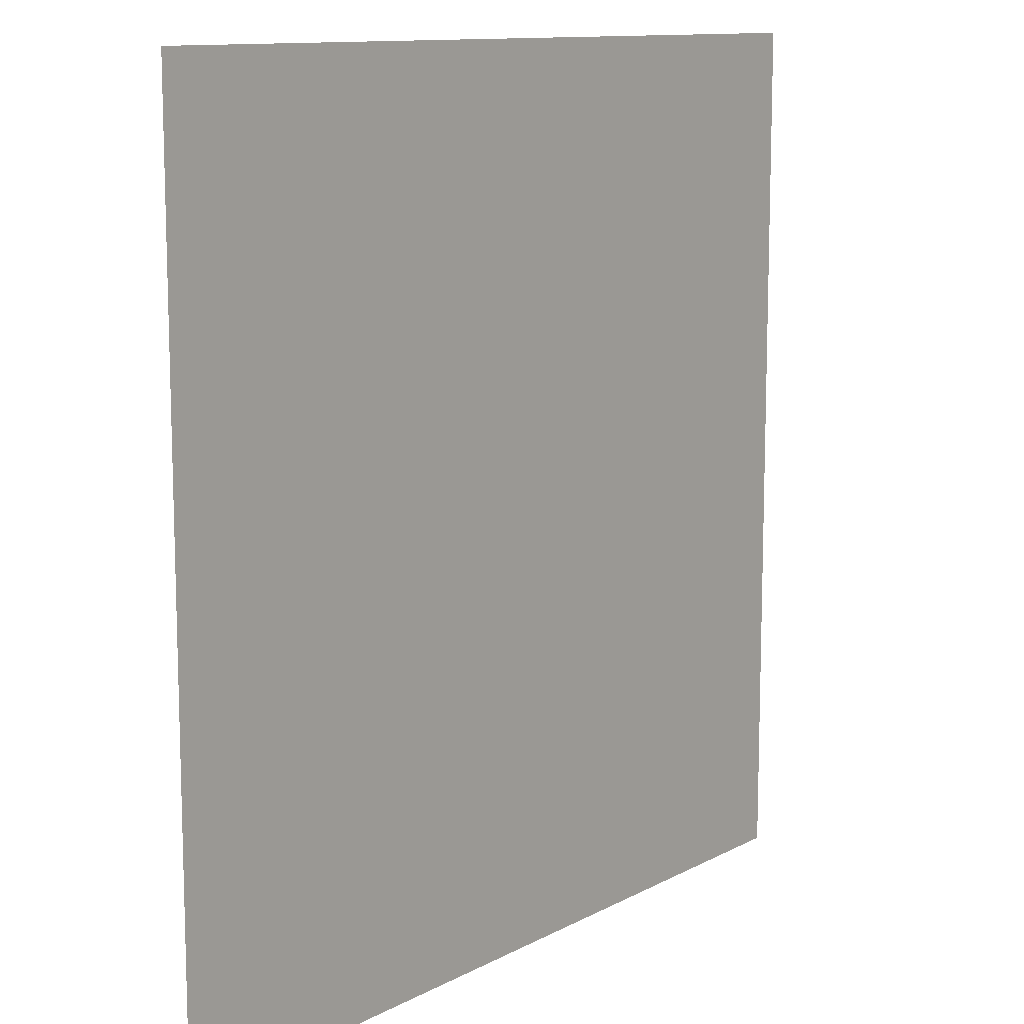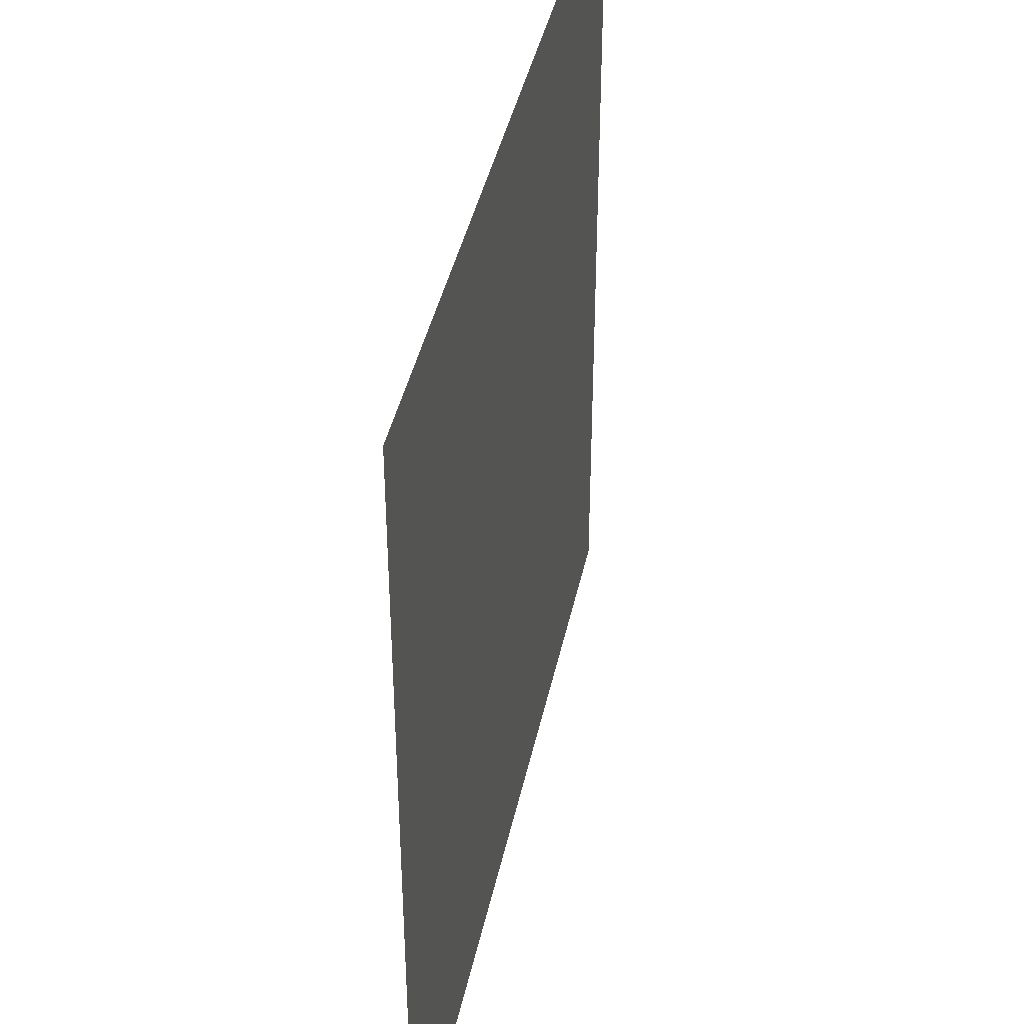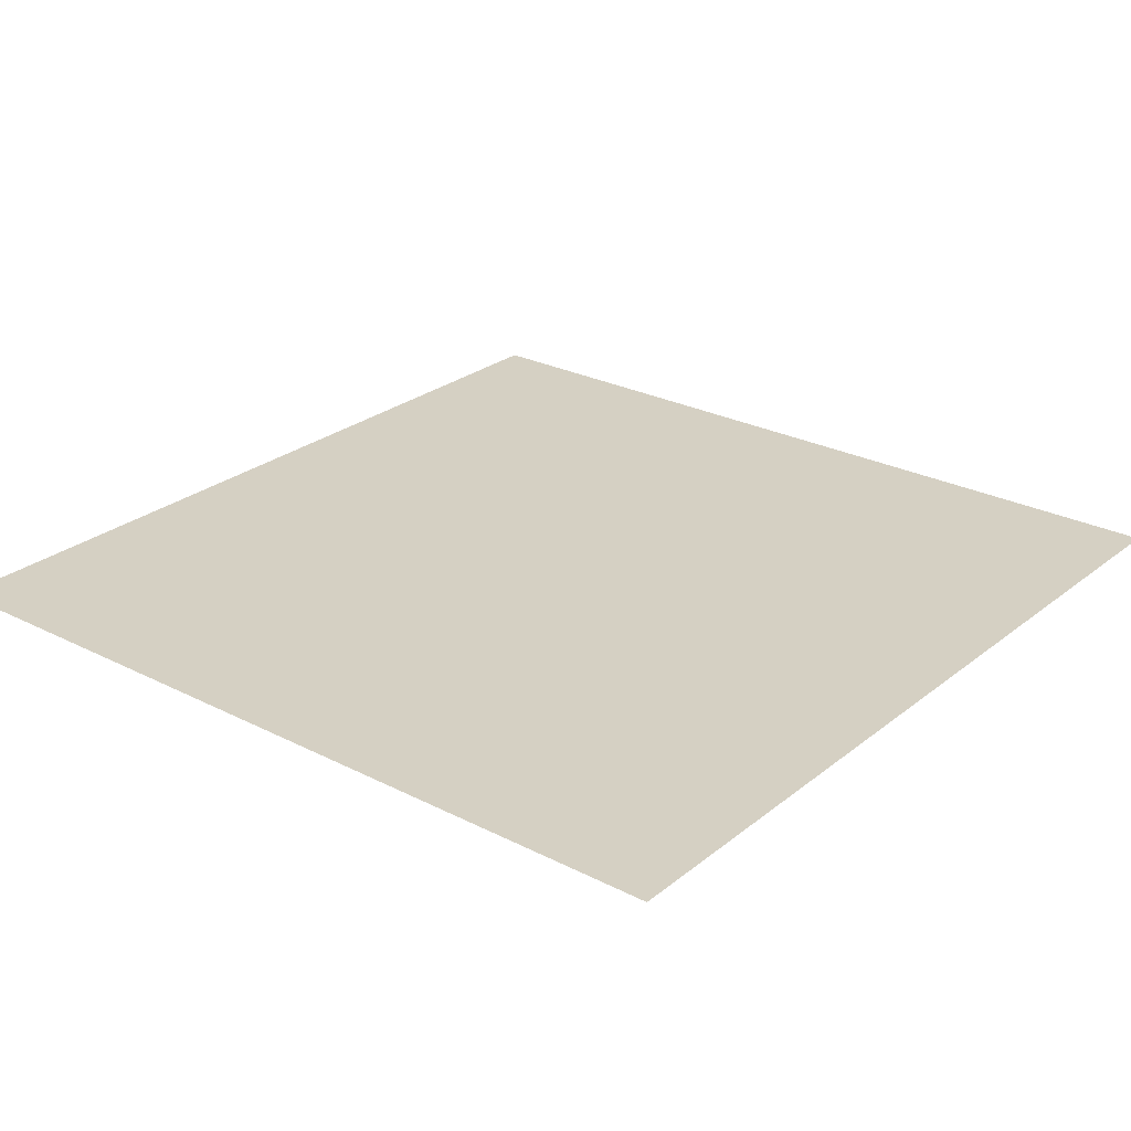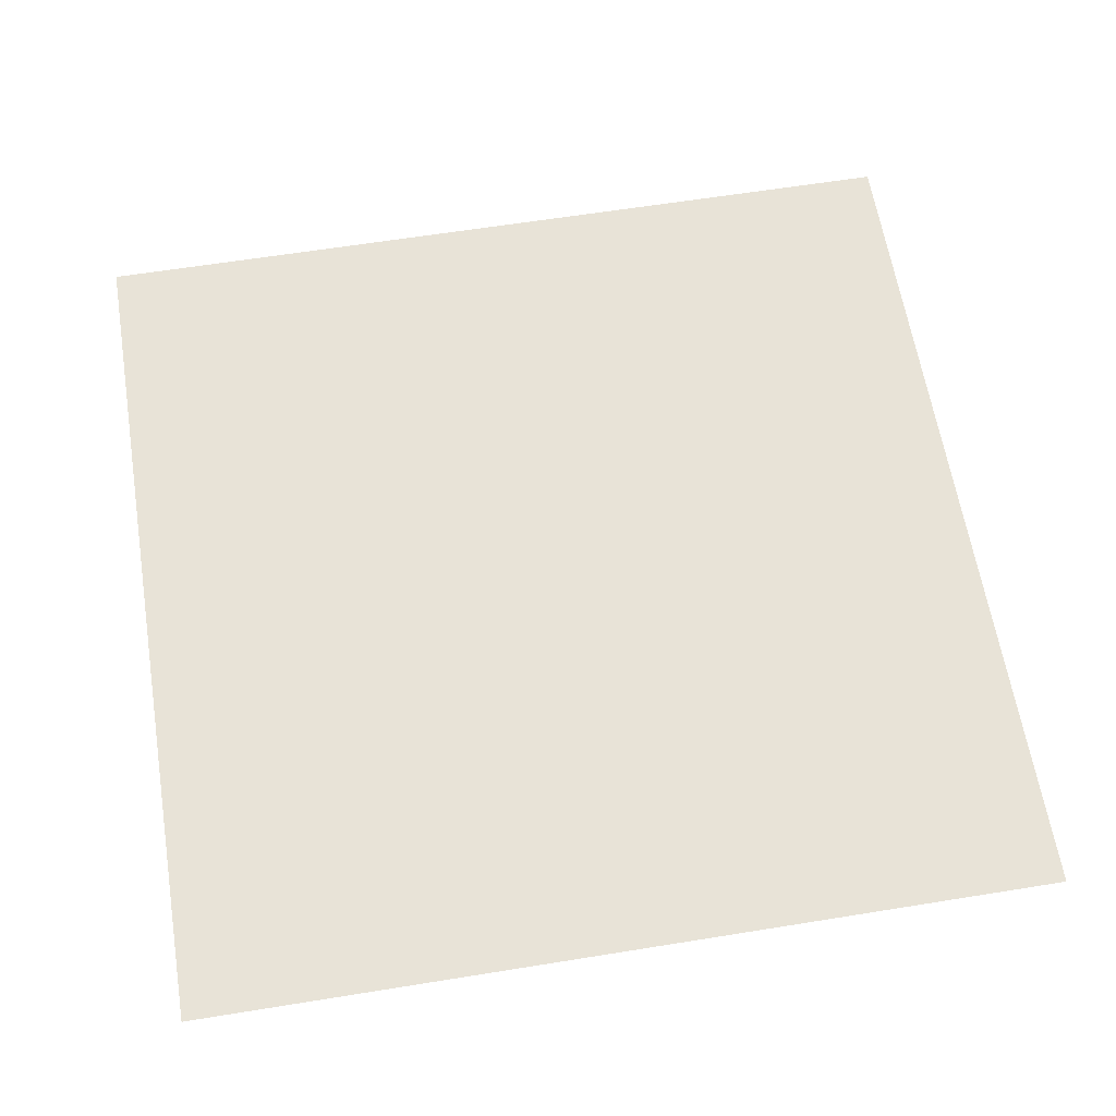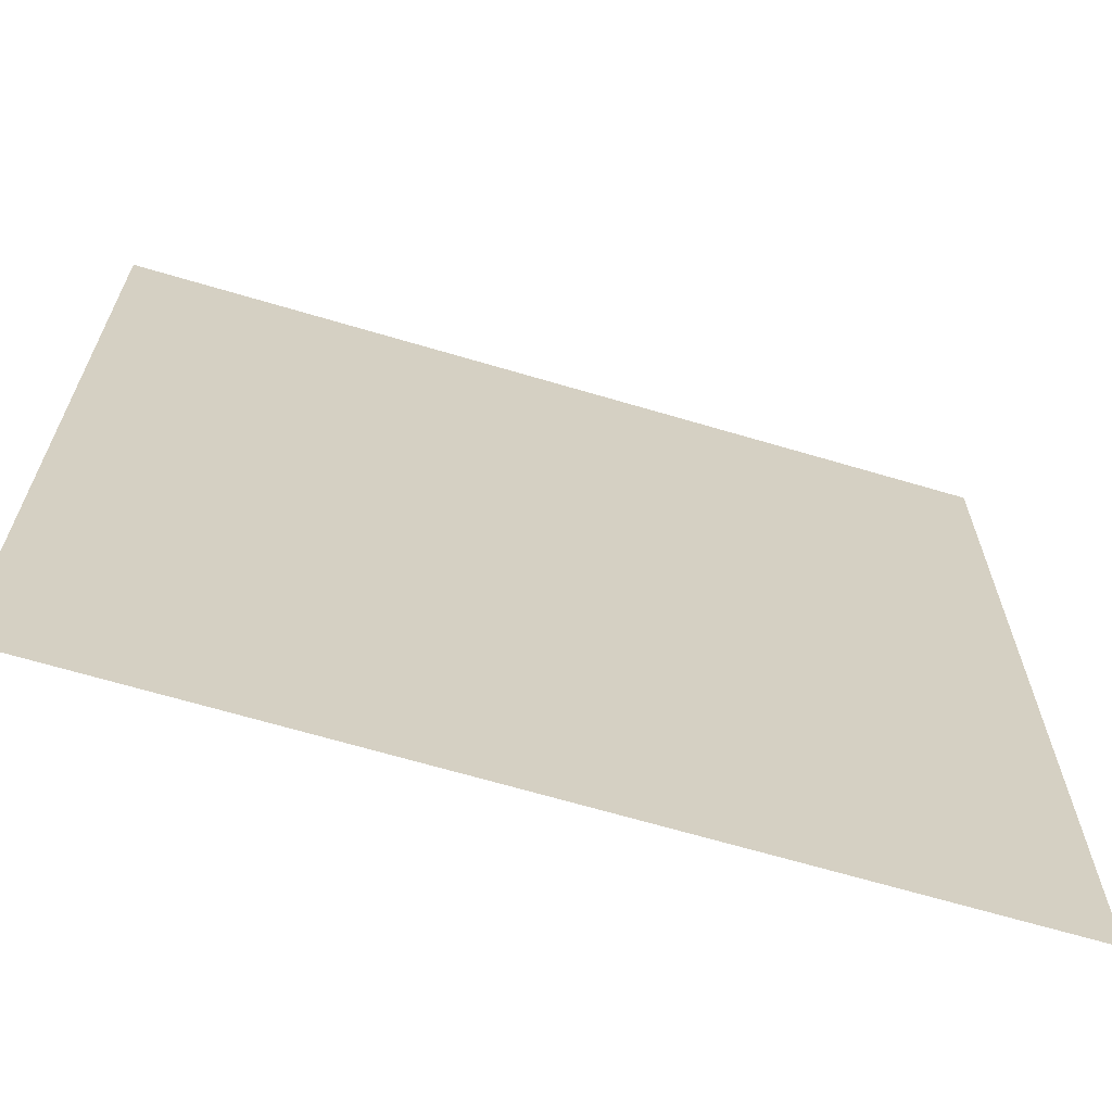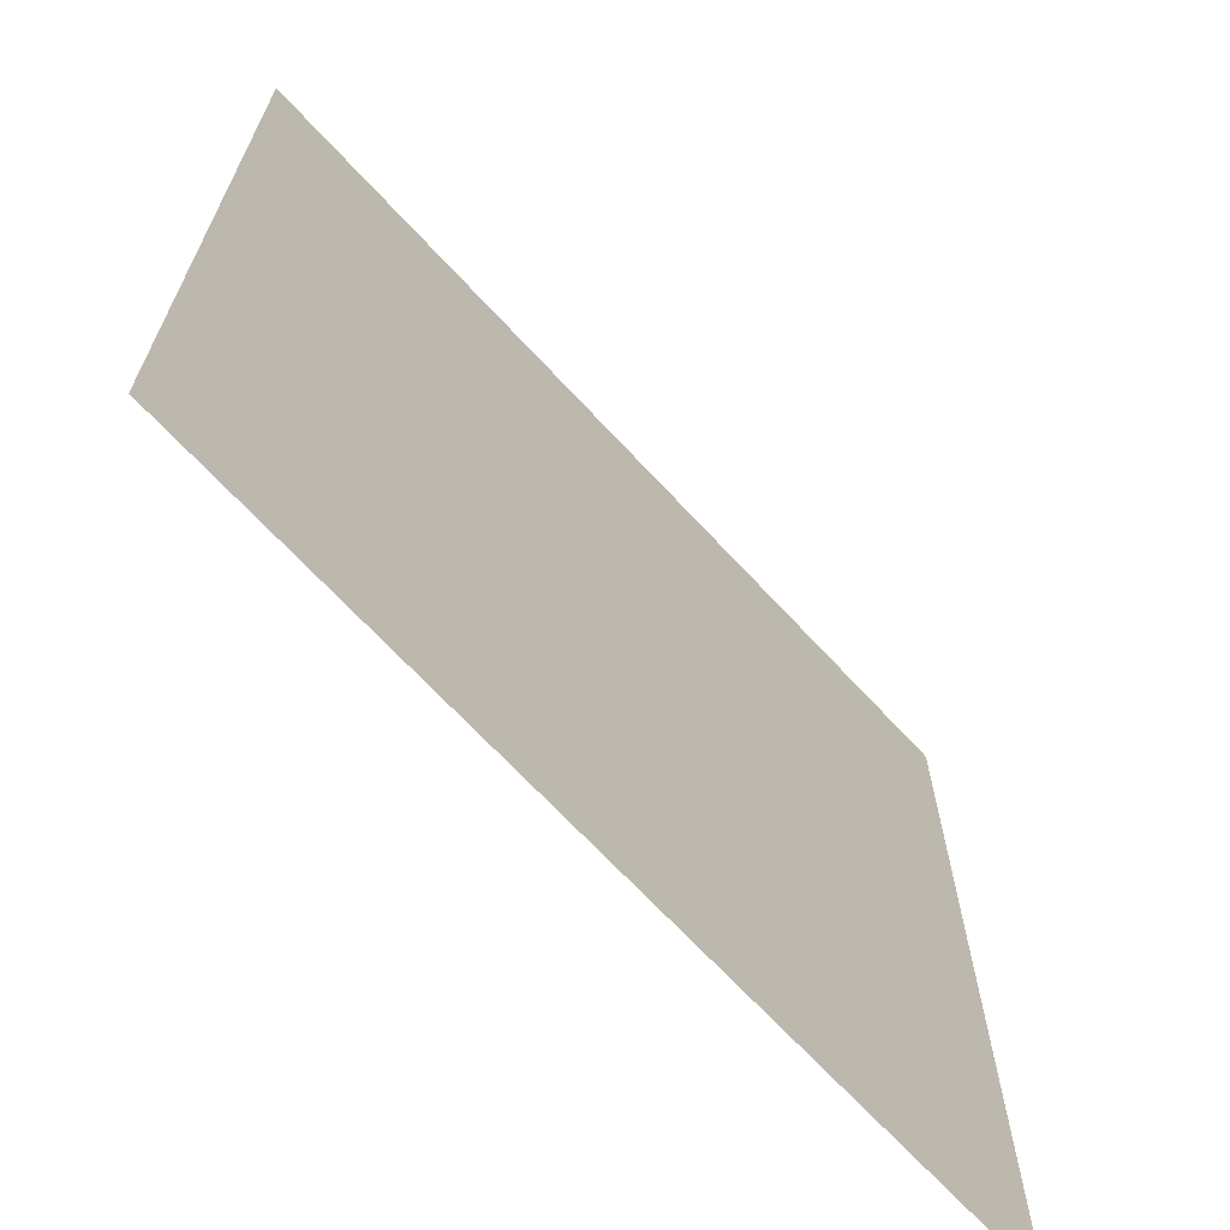
<metadata>
{"format":"obj","ext":"obj","renderer":"f3d","projection":"perspective","resolution":1024,"background":"white","views":[{"elev":11.5,"azim":128.3,"up":"+Z"},{"elev":41.3,"azim":-78.1,"up":"+Z"},{"elev":26.2,"azim":-141.1,"up":"+Y"},{"elev":62.3,"azim":170.7,"up":"+Y"},{"elev":-66.5,"azim":163.4,"up":"+Z"},{"elev":-68.1,"azim":132.7,"up":"+Z"}]}
</metadata>
<code>
o Plane
v 12 1e-06 -12
v -12 1e-06 -12
v 12 -1e-06 12
v -12 -1e-06 12
v 12 2e-06 -36
v -12 2e-06 -36
v 36 1e-06 -12
v 12 -2e-06 36
v -12 -2e-06 36
v 36 -1e-06 12
v 36 2e-06 -36
v 36 -2e-06 36
v -36 1e-06 -12
v -36 -1e-06 12
v -36 2e-06 -36
v -36 -2e-06 36
f 1 2 3
f 2 4 3
f 5 6 1
f 6 2 1
f 3 4 8
f 4 9 8
f 7 1 10
f 1 3 10
f 11 5 7
f 5 1 7
f 10 3 12
f 3 8 12
f 2 13 4
f 13 14 4
f 6 15 2
f 15 13 2
f 4 14 9
f 14 16 9

</code>
